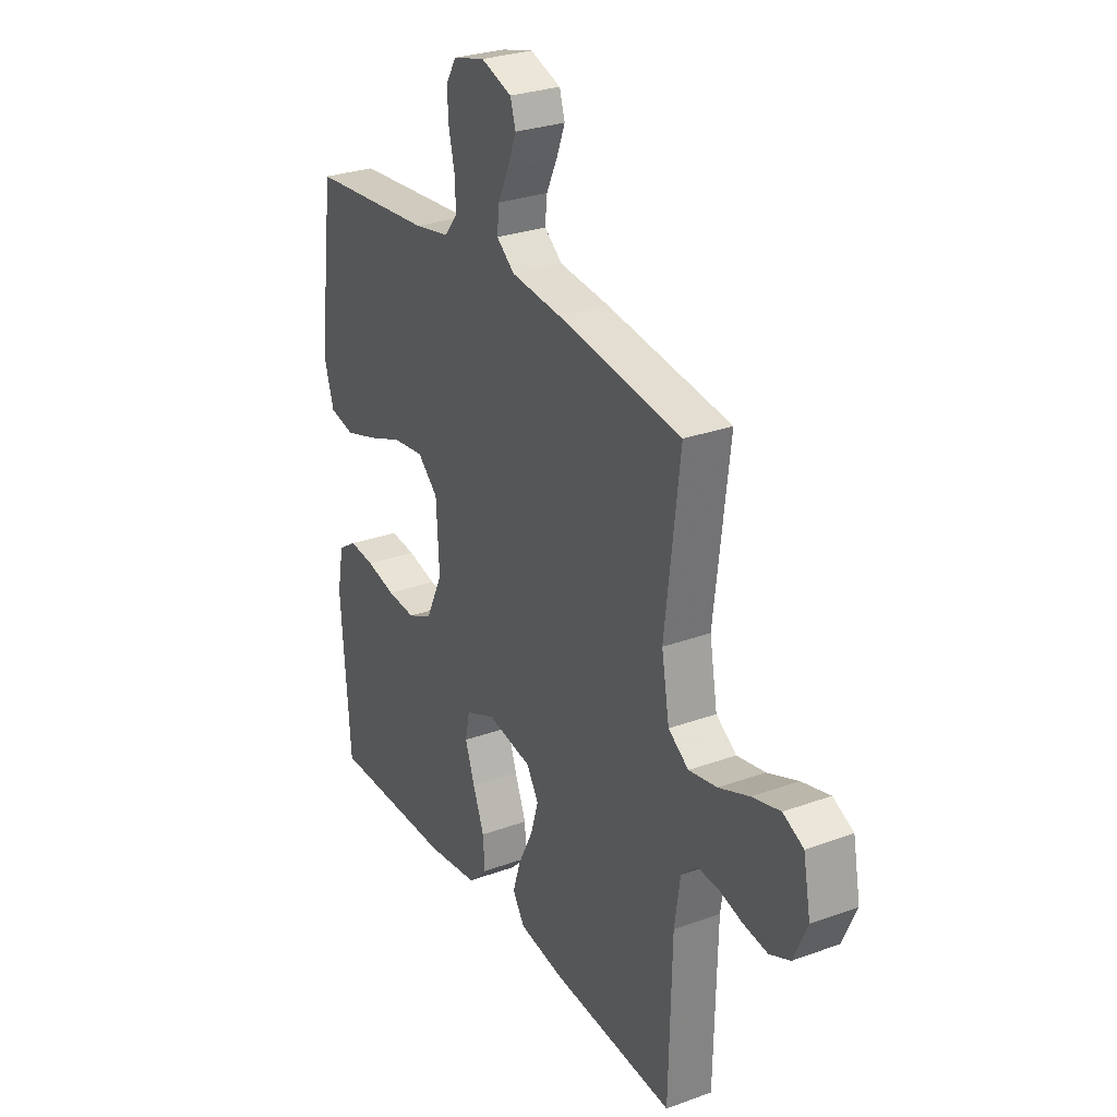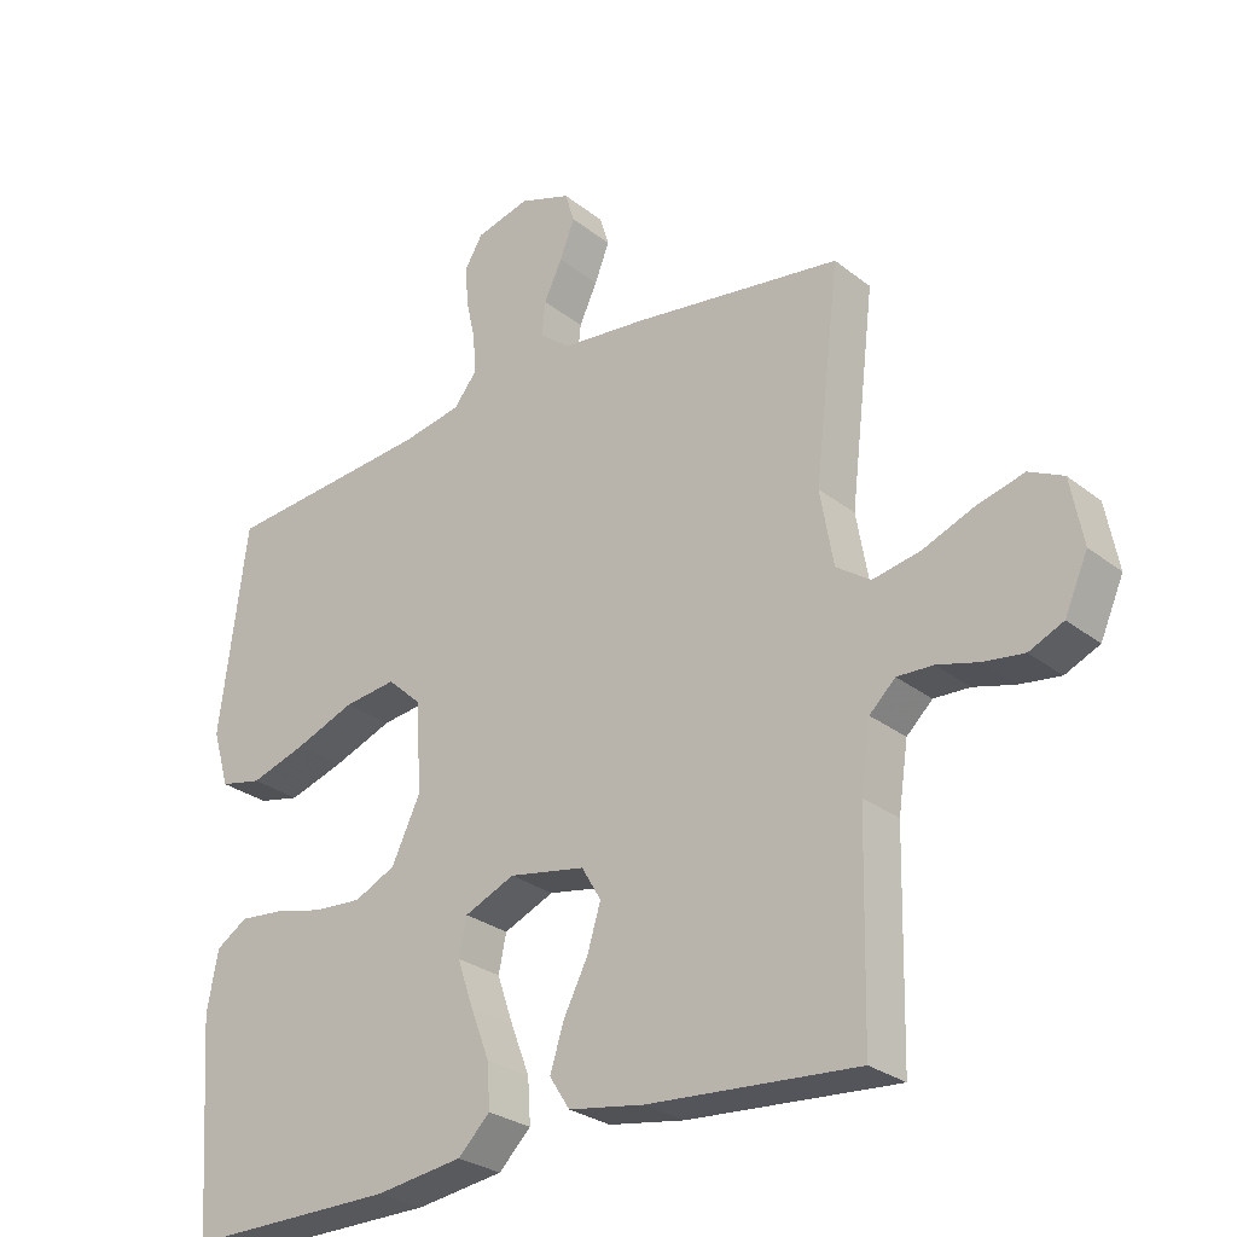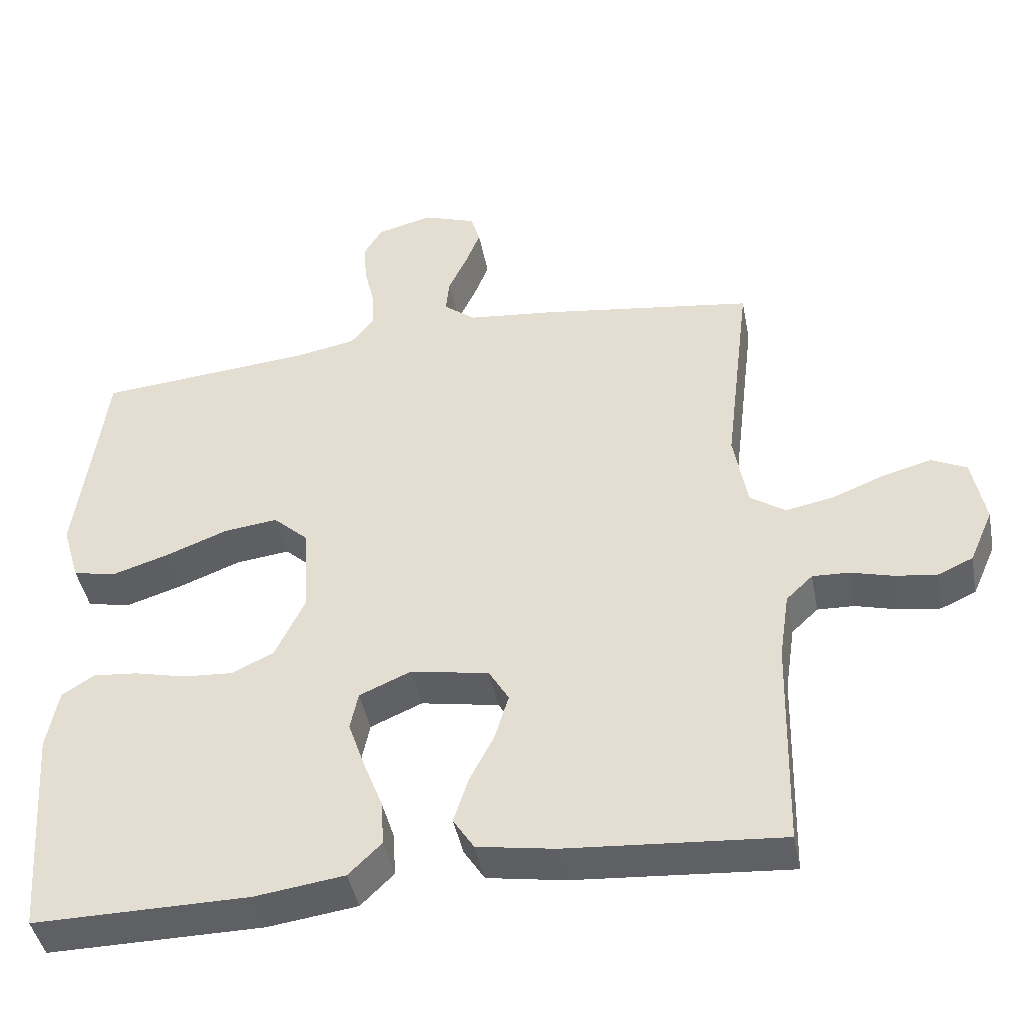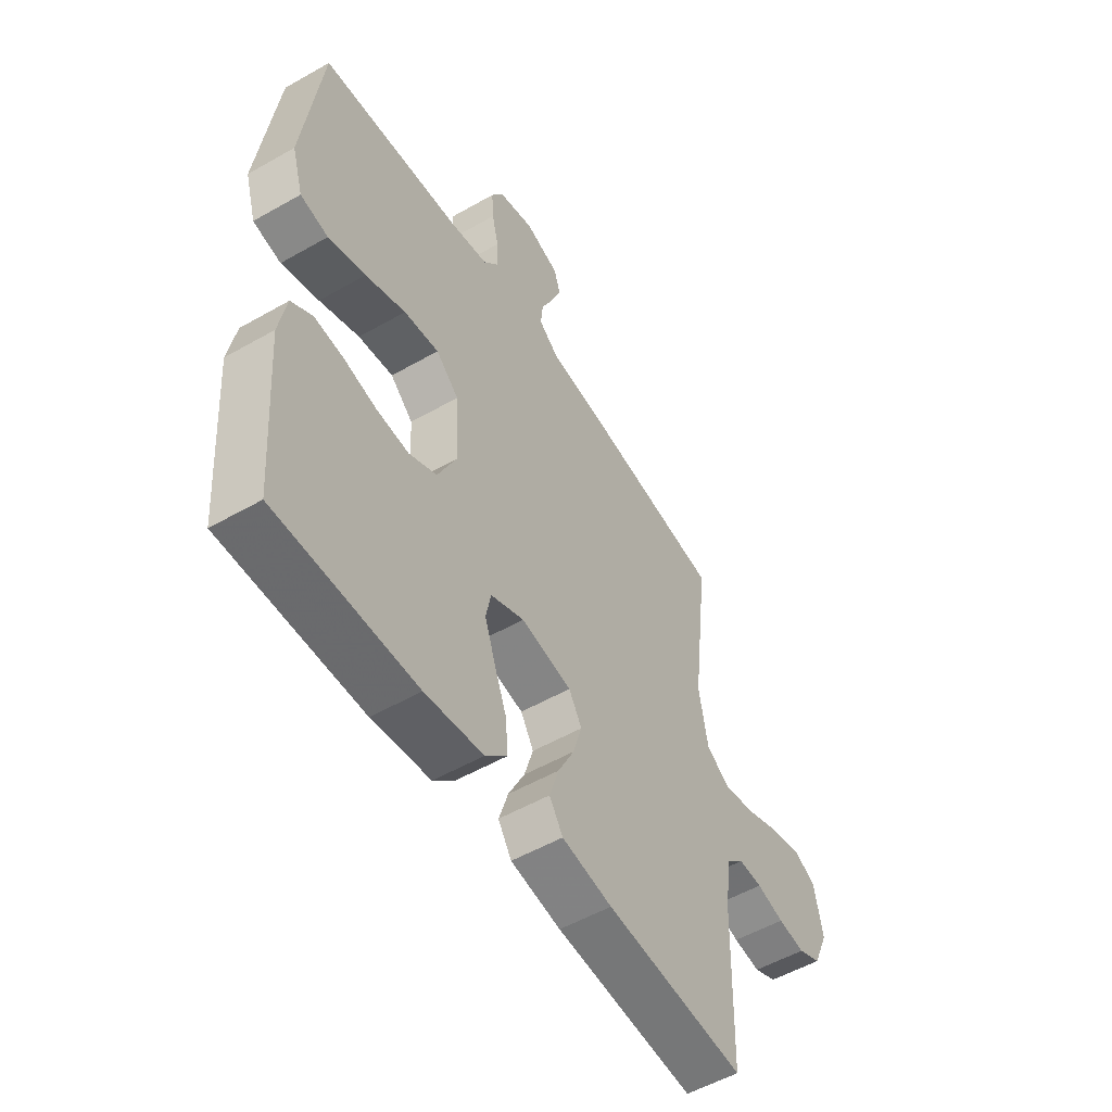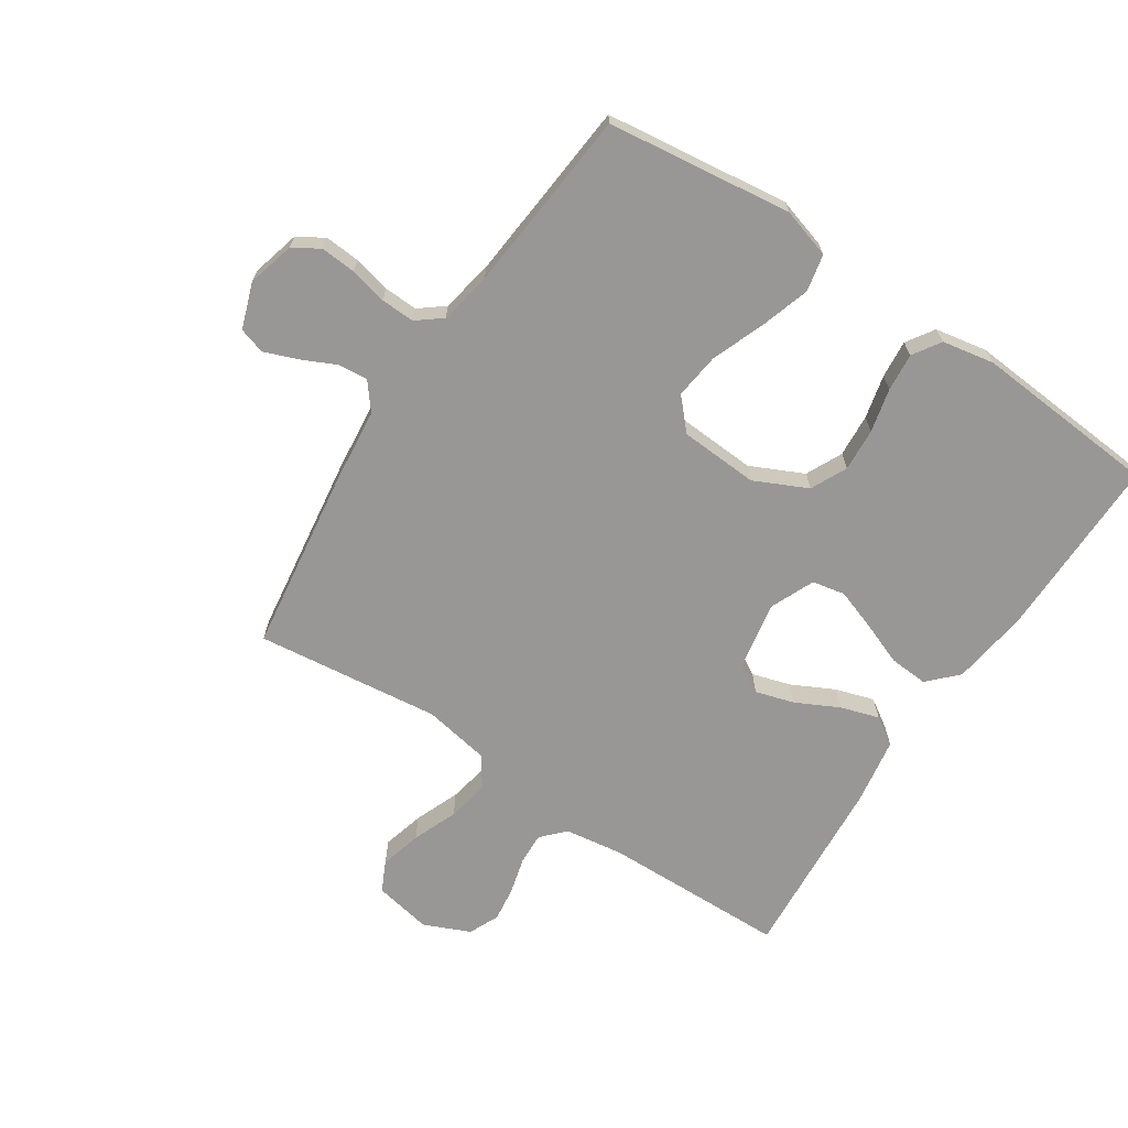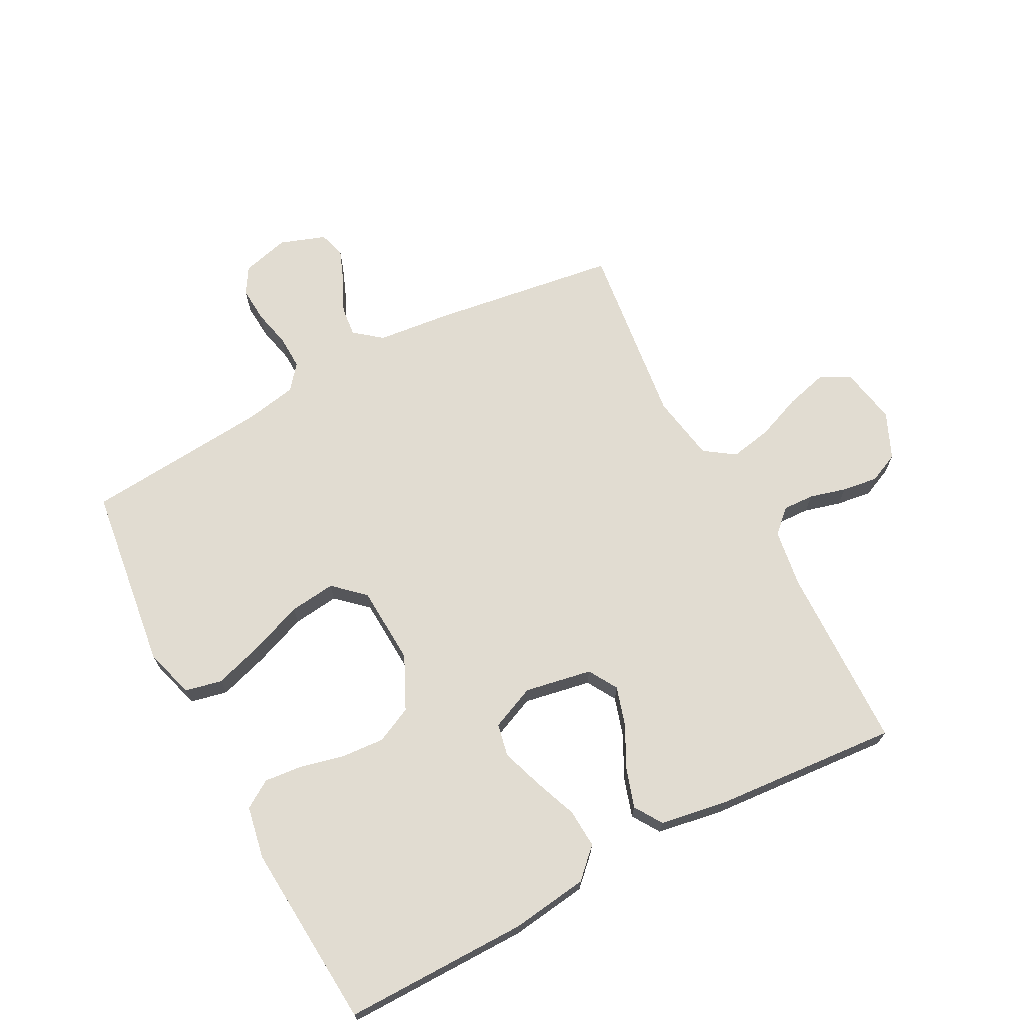
<metadata>
{"format":"obj","ext":"obj","renderer":"f3d","projection":"perspective","resolution":1024,"background":"white","views":[{"elev":28.3,"azim":-118.8,"up":"+Z"},{"elev":-27.8,"azim":-139.8,"up":"+Z"},{"elev":-43.6,"azim":-169.1,"up":"+Z"},{"elev":-53.5,"azim":121.4,"up":"+Z"},{"elev":-68.2,"azim":56.4,"up":"+Y"},{"elev":69.3,"azim":152.2,"up":"+Y"}]}
</metadata>
<code>
v 0.5 0.07 0.5
v 0.539 0.07 0.2
v 0.515 0.07 0.119
v 0.455 0.07 0.106
v 0.375 0.07 0.131
v 0.289 0.07 0.164
v 0.214 0.07 0.173
v 0.165 0.07 0.128
v 0.158 0.07 0
v 0.199 0.07 -0.086
v 0.258 0.07 -0.114
v 0.328 0.07 -0.109
v 0.399 0.07 -0.092
v 0.461 0.07 -0.086
v 0.506 0.07 -0.115
v 0.522 0.07 -0.2
v 0.5 0.07 -0.5
v 0.2 0.07 -0.498
v 0.075 0.07 -0.481
v 0.029 0.07 -0.436
v 0.033 0.07 -0.373
v 0.06 0.07 -0.303
v 0.083 0.07 -0.236
v 0.072 0.07 -0.183
v 0 0.07 -0.152
v -0.109 0.07 -0.172
v -0.137 0.07 -0.219
v -0.118 0.07 -0.282
v -0.083 0.07 -0.351
v -0.063 0.07 -0.414
v -0.092 0.07 -0.459
v -0.2 0.07 -0.477
v -0.5 0.07 -0.5
v -0.507 0.07 -0.2
v -0.521 0.07 -0.106
v -0.558 0.07 -0.071
v -0.609 0.07 -0.073
v -0.668 0.07 -0.089
v -0.726 0.07 -0.097
v -0.775 0.07 -0.075
v -0.808 0.07 0
v -0.79 0.07 0.094
v -0.741 0.07 0.118
v -0.673 0.07 0.1
v -0.6 0.07 0.071
v -0.532 0.07 0.058
v -0.483 0.07 0.092
v -0.464 0.07 0.2
v -0.5 0.07 0.5
v -0.2 0.07 0.543
v -0.079 0.07 0.556
v -0.035 0.07 0.591
v -0.04 0.07 0.64
v -0.066 0.07 0.695
v -0.087 0.07 0.749
v -0.074 0.07 0.792
v 0 0.07 0.818
v 0.077 0.07 0.798
v 0.103 0.07 0.755
v 0.099 0.07 0.698
v 0.085 0.07 0.637
v 0.083 0.07 0.582
v 0.115 0.07 0.542
v 0.2 0.07 0.526
v 0.5 0 0.5
v 0.539 0 0.2
v 0.515 0 0.119
v 0.455 0 0.106
v 0.375 0 0.131
v 0.289 0 0.164
v 0.214 0 0.173
v 0.165 0 0.128
v 0.158 0 0
v 0.199 0 -0.086
v 0.258 0 -0.114
v 0.328 0 -0.109
v 0.399 0 -0.092
v 0.461 0 -0.086
v 0.506 0 -0.115
v 0.522 0 -0.2
v 0.5 0 -0.5
v 0.2 0 -0.498
v 0.075 0 -0.481
v 0.029 0 -0.436
v 0.033 0 -0.373
v 0.06 0 -0.303
v 0.083 0 -0.236
v 0.072 0 -0.183
v 0 0 -0.152
v -0.109 0 -0.172
v -0.137 0 -0.219
v -0.118 0 -0.282
v -0.083 0 -0.351
v -0.063 0 -0.414
v -0.092 0 -0.459
v -0.2 0 -0.477
v -0.5 0 -0.5
v -0.507 0 -0.2
v -0.521 0 -0.106
v -0.558 0 -0.071
v -0.609 0 -0.073
v -0.668 0 -0.089
v -0.726 0 -0.097
v -0.775 0 -0.075
v -0.808 0 0
v -0.79 0 0.094
v -0.741 0 0.118
v -0.673 0 0.1
v -0.6 0 0.071
v -0.532 0 0.058
v -0.483 0 0.092
v -0.464 0 0.2
v -0.5 0 0.5
v -0.2 0 0.543
v -0.079 0 0.556
v -0.035 0 0.591
v -0.04 0 0.64
v -0.066 0 0.695
v -0.087 0 0.749
v -0.074 0 0.792
v 0 0 0.818
v 0.077 0 0.798
v 0.103 0 0.755
v 0.099 0 0.698
v 0.085 0 0.637
v 0.083 0 0.582
v 0.115 0 0.542
v 0.2 0 0.526
f 58 59 60 61
f 58 61 62
f 57 58 62
f 56 57 62
f 53 54 55 56
f 53 56 62
f 52 53 62 63
f 48 49 50 51
f 47 48 51 52
f 42 43 44 45
f 42 45 46
f 41 42 46
f 40 41 46
f 37 38 39 40
f 36 37 40 46
f 35 36 46 47
f 31 32 33 34
f 28 29 30 31
f 27 28 31 34
f 26 27 34 35
f 19 20 21 22
f 19 22 23
f 18 19 23
f 17 18 23 24
f 15 16 17 24
f 12 13 14 15
f 11 12 15 24
f 3 4 5 6
f 1 2 3 6
f 64 1 6 7
f 63 64 7 8
f 52 63 8 9
f 47 52 9
f 25 26 35 47
f 25 47 9 10
f 10 11 24 25
f 125 124 123 122
f 126 125 122
f 126 122 121
f 126 121 120
f 120 119 118 117
f 126 120 117
f 127 126 117 116
f 115 114 113 112
f 116 115 112 111
f 109 108 107 106
f 110 109 106
f 110 106 105
f 110 105 104
f 104 103 102 101
f 110 104 101 100
f 111 110 100 99
f 98 97 96 95
f 95 94 93 92
f 98 95 92 91
f 99 98 91 90
f 86 85 84 83
f 87 86 83
f 87 83 82
f 88 87 82 81
f 88 81 80 79
f 79 78 77 76
f 88 79 76 75
f 70 69 68 67
f 70 67 66 65
f 71 70 65 128
f 72 71 128 127
f 73 72 127 116
f 73 116 111
f 111 99 90 89
f 74 73 111 89
f 89 88 75 74
f 1 65 66 2
f 2 66 67 3
f 3 67 68 4
f 4 68 69 5
f 5 69 70 6
f 6 70 71 7
f 7 71 72 8
f 8 72 73 9
f 9 73 74 10
f 10 74 75 11
f 11 75 76 12
f 12 76 77 13
f 13 77 78 14
f 14 78 79 15
f 15 79 80 16
f 16 80 81 17
f 17 81 82 18
f 18 82 83 19
f 19 83 84 20
f 20 84 85 21
f 21 85 86 22
f 22 86 87 23
f 23 87 88 24
f 24 88 89 25
f 25 89 90 26
f 26 90 91 27
f 27 91 92 28
f 28 92 93 29
f 29 93 94 30
f 30 94 95 31
f 31 95 96 32
f 32 96 97 33
f 33 97 98 34
f 34 98 99 35
f 35 99 100 36
f 36 100 101 37
f 37 101 102 38
f 38 102 103 39
f 39 103 104 40
f 40 104 105 41
f 41 105 106 42
f 42 106 107 43
f 43 107 108 44
f 44 108 109 45
f 45 109 110 46
f 46 110 111 47
f 47 111 112 48
f 48 112 113 49
f 49 113 114 50
f 50 114 115 51
f 51 115 116 52
f 52 116 117 53
f 53 117 118 54
f 54 118 119 55
f 55 119 120 56
f 56 120 121 57
f 57 121 122 58
f 58 122 123 59
f 59 123 124 60
f 60 124 125 61
f 61 125 126 62
f 62 126 127 63
f 63 127 128 64
f 64 128 65 1

</code>
